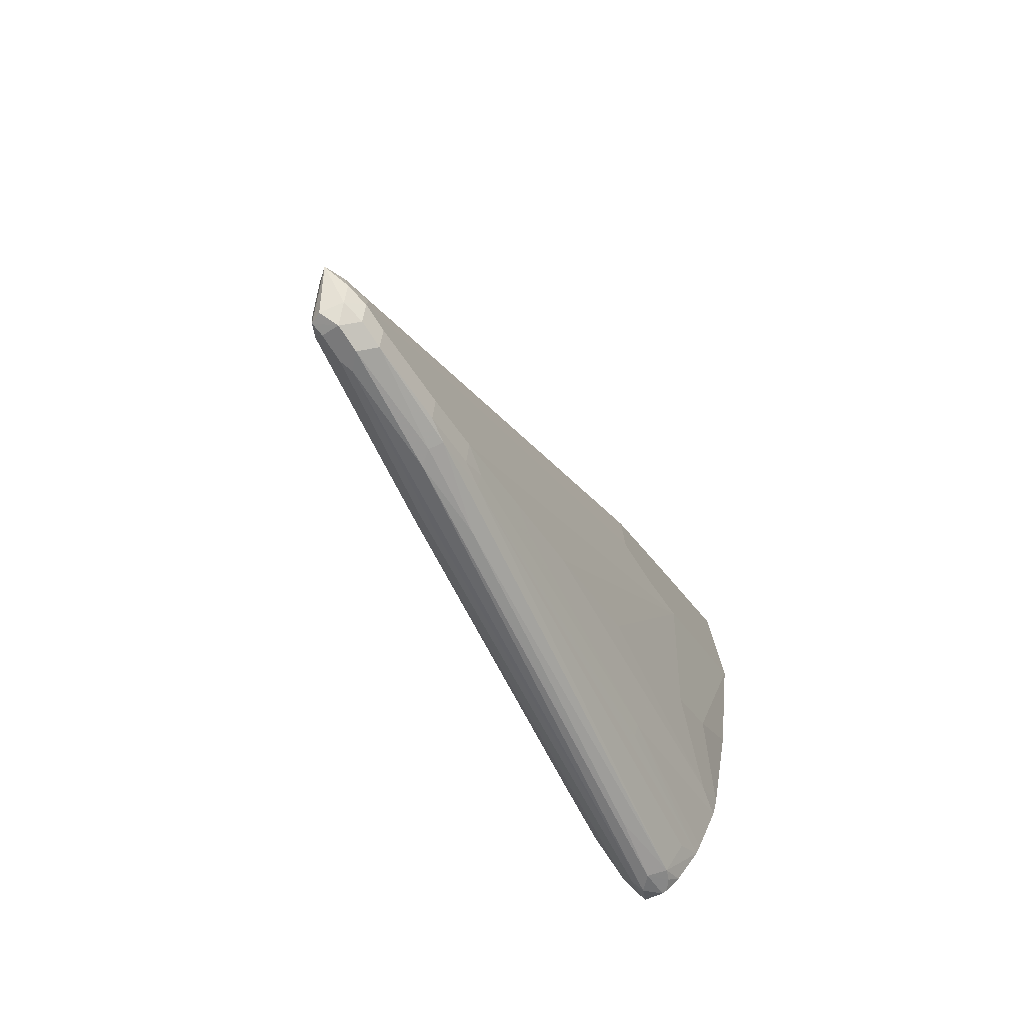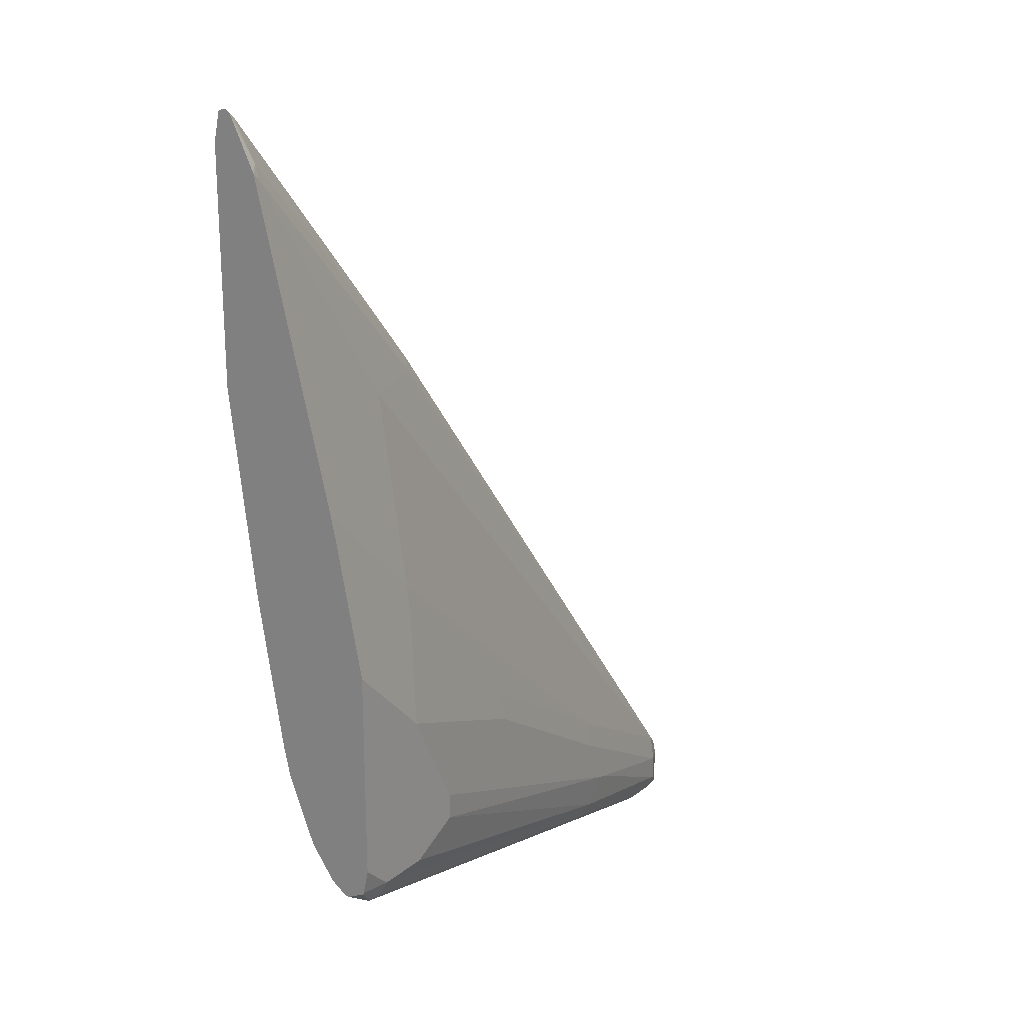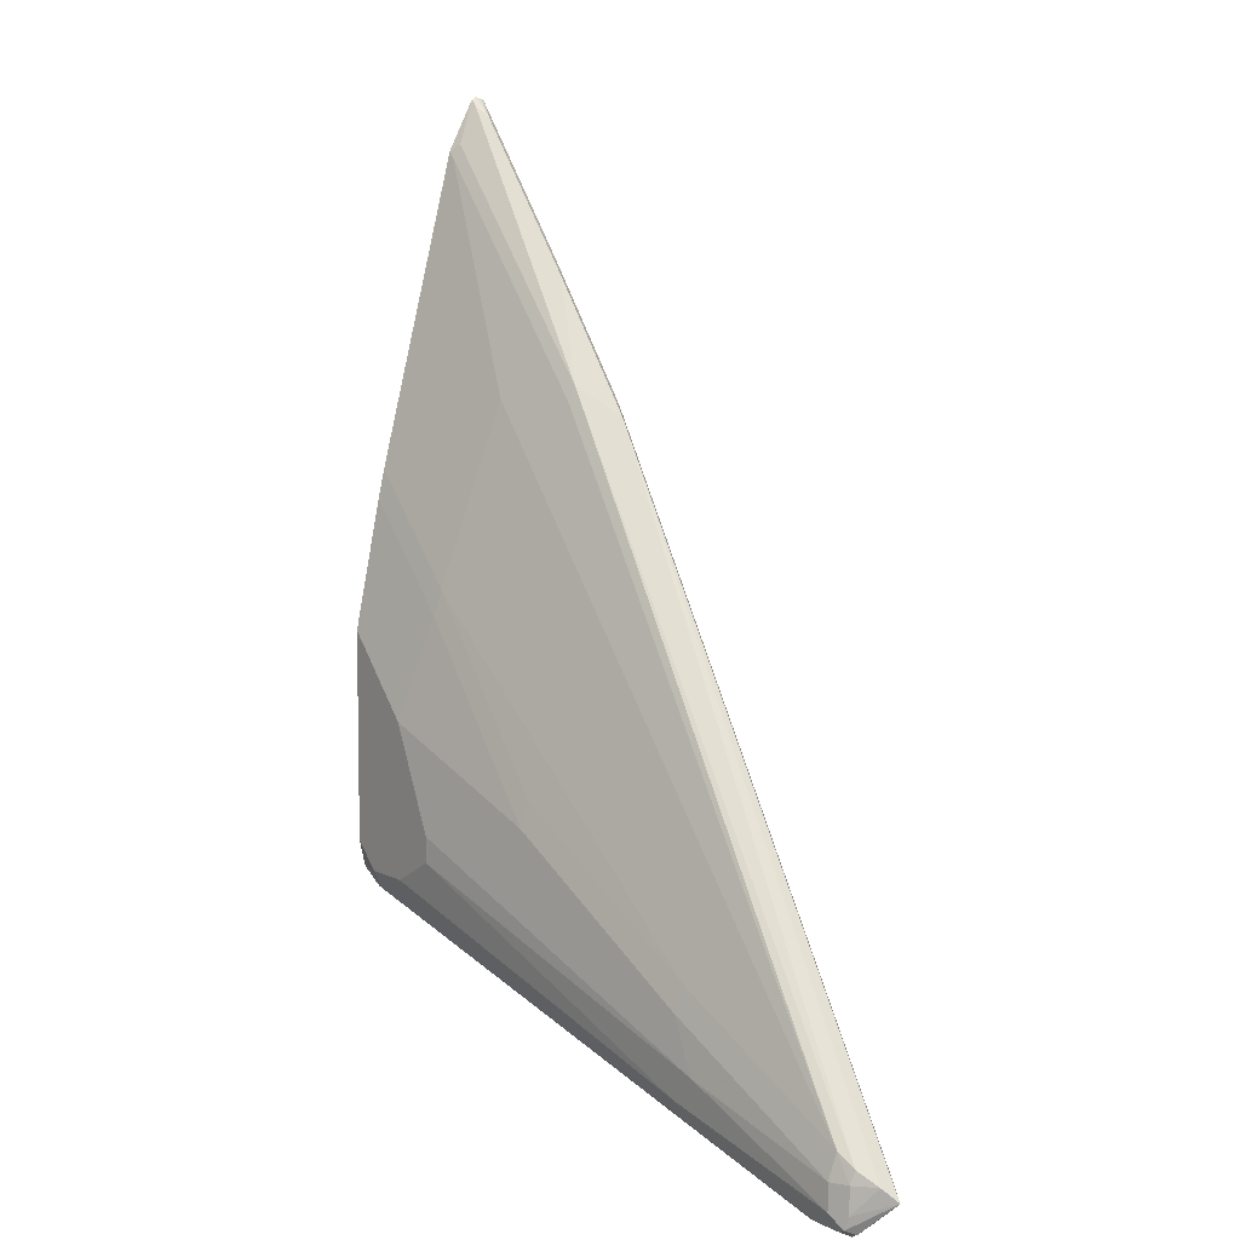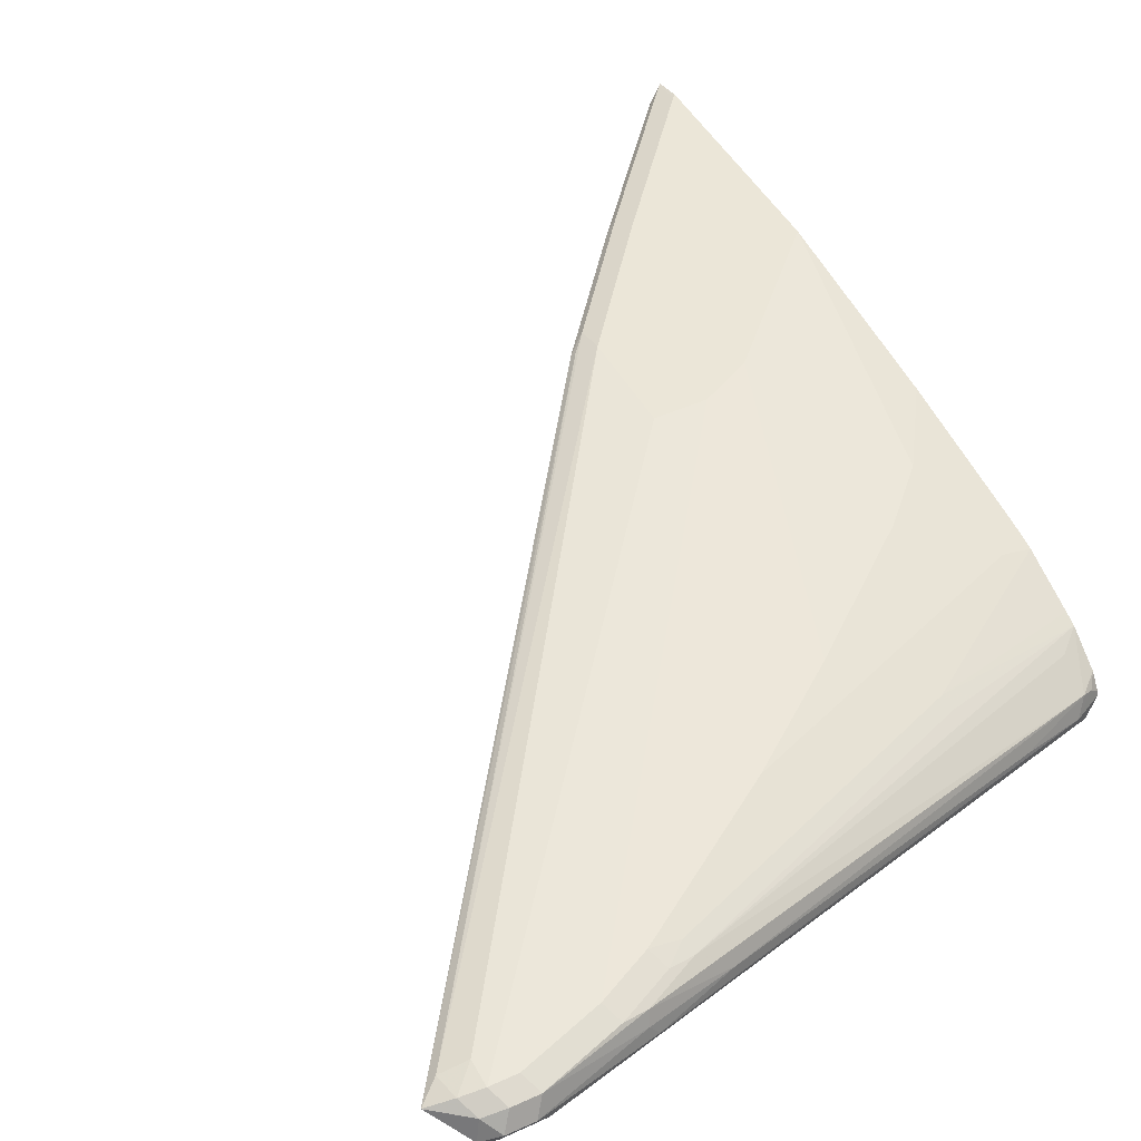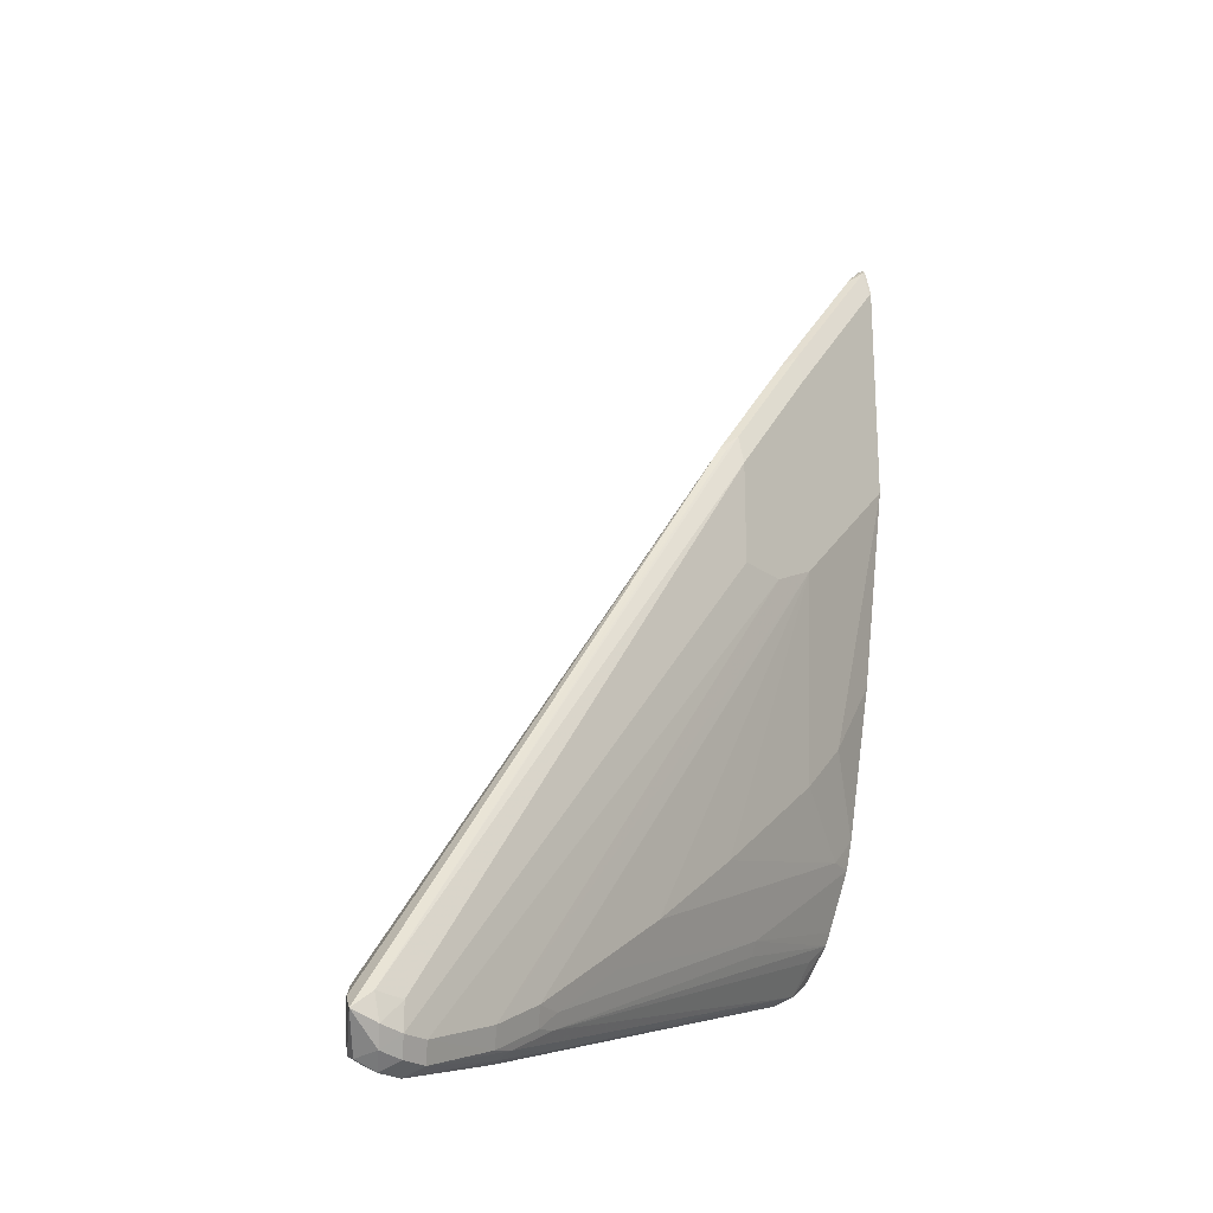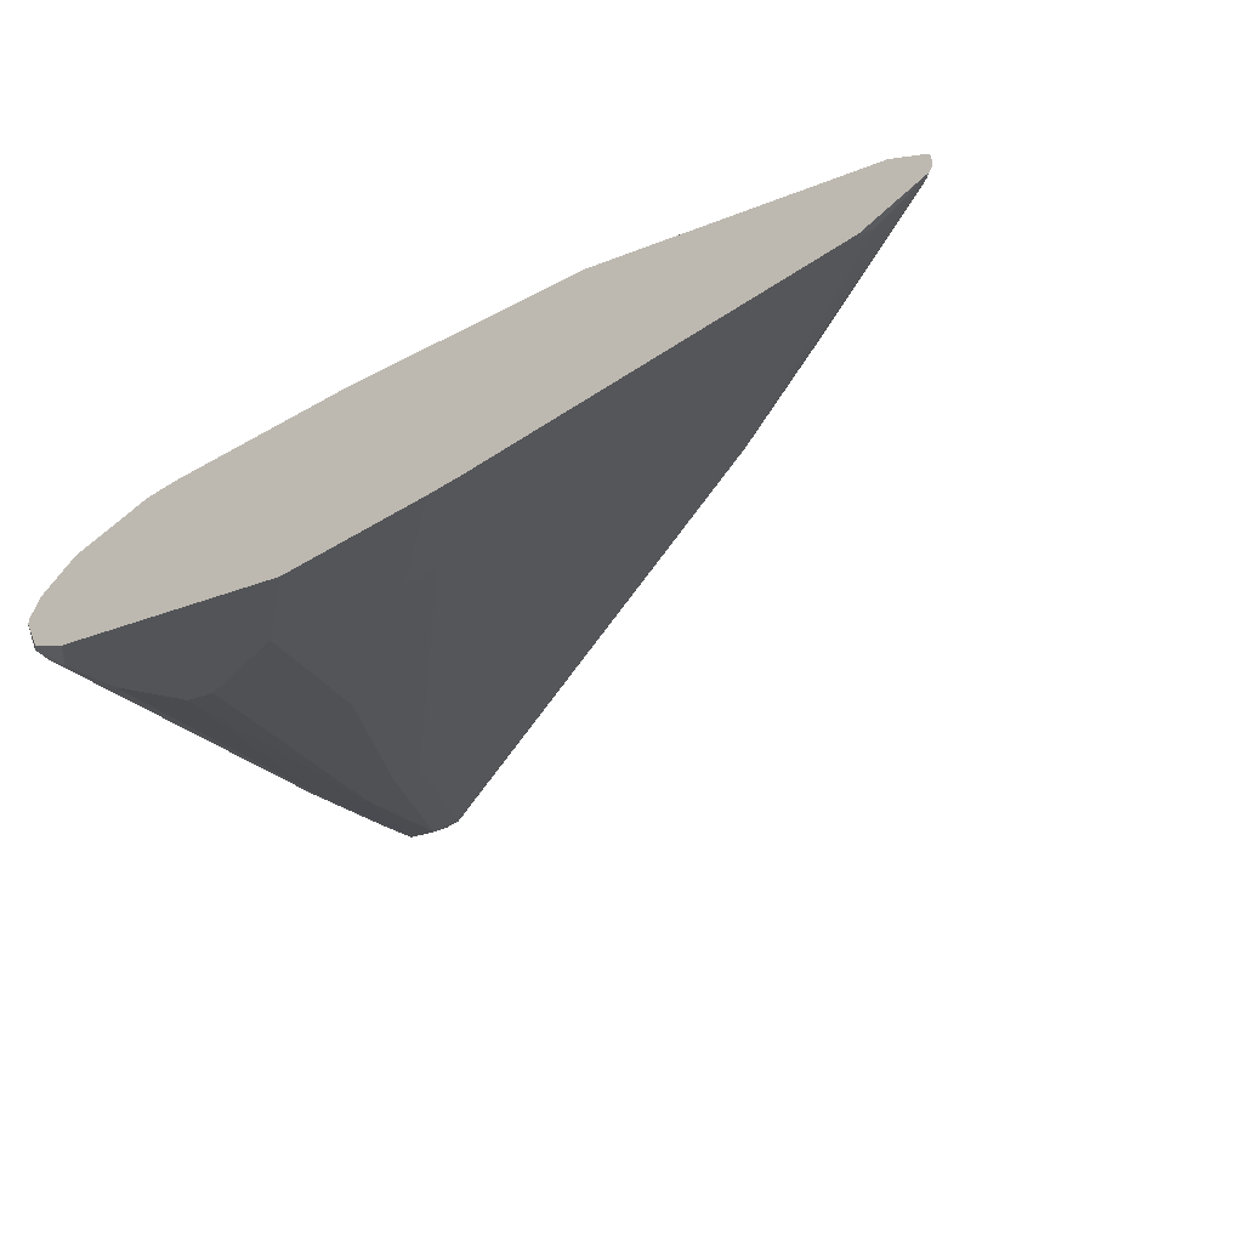
<metadata>
{"format":"obj","ext":"obj","renderer":"f3d","projection":"perspective","resolution":1024,"background":"white","views":[{"elev":-77.4,"azim":-56.7,"up":"+Y"},{"elev":21.7,"azim":126.0,"up":"+Y"},{"elev":6.9,"azim":-124.1,"up":"+Y"},{"elev":46.5,"azim":-27.4,"up":"+Z"},{"elev":-22.8,"azim":-50.8,"up":"+Y"},{"elev":-23.2,"azim":125.6,"up":"+Z"}]}
</metadata>
<code>
v -0.2707 0.1249 -0.08988
v -0.2707 0.1247 -0.08782
v -0.2707 0.1241 -0.0914
v -0.273 0.1218 -0.0914
v -0.2765 0.1195 -0.08906
v -0.2718 0.123 -0.08671
v -0.2707 0.1244 -0.08726
v -0.2742 0.1078 -0.09843
v -0.2707 0.1054 -0.1008
v -0.3258 0.06092 -0.08906
v -0.2789 0.1172 -0.08906
v -0.3492 0.02342 -0.09843
v -0.2718 0.1125 -0.08437
v -0.2707 0.1229 -0.08644
v -0.2707 0.1241 -0.08671
v -0.3187 0.06678 -0.08671
v -0.273 0.1031 -0.1008
v -0.2707 0.06787 -0.1101
v -0.3633 0.01404 -0.08906
v -0.348 0.01873 -0.1008
v -0.5074 -0.1968 -0.1101
v -0.5132 -0.2015 -0.1078
v -0.2707 0.1136 -0.08437
v -0.3187 0.05623 -0.08437
v -0.3562 0.01989 -0.08671
v -0.273 0.06561 -0.1101
v -0.3105 0.02811 -0.1101
v -0.3199 0.01873 -0.1101
v -0.2707 -0.007129 -0.1289
v -0.3625 0.01249 -0.08749
v -0.5191 -0.2062 -0.1031
v -0.5226 -0.2109 -0.09843
v -0.4417 -0.1593 -0.1195
v -0.5062 -0.2062 -0.1125
v -0.5124 -0.2062 -0.1094
v -0.2707 0.02921 -0.08437
v -0.3562 0.009344 -0.08437
v -0.5155 -0.205 -0.09609
v -0.273 -0.009389 -0.1289
v -0.2918 -0.02812 -0.1289
v -0.3105 -0.04689 -0.1289
v -0.2707 -0.009389 -0.1294
v -0.5124 -0.2156 -0.1094
v -0.5109 -0.2203 -0.1101
v -0.5124 -0.2218 -0.1062
v -0.5109 -0.2203 -0.09843
v -0.514 -0.214 -0.0953
v -0.3668 -0.1125 -0.1289
v -0.3656 -0.1219 -0.1312
v -0.4405 -0.1687 -0.1219
v -0.5062 -0.2156 -0.1125
v -0.4499 -0.1875 -0.1219
v -0.2812 0.01873 -0.08437
v -0.3 -0.08436 -0.09374
v -0.2906 -0.07497 -0.09374
v -0.2707 -0.04579 -0.09374
v -0.3562 -0.02812 -0.08437
v -0.5062 -0.2062 -0.09374
v -0.2718 -0.01877 -0.1312
v -0.2812 -0.02812 -0.1312
v -0.2906 -0.03751 -0.1312
v -0.3093 -0.05624 -0.1312
v -0.2707 -0.01768 -0.1312
v -0.4968 -0.2218 -0.1094
v -0.5062 -0.2218 -0.1094
v -0.5062 -0.225 -0.1031
v -0.4405 -0.2031 -0.1187
v -0.503 -0.2218 -0.09687
v -0.5062 -0.2156 -0.09374
v -0.3843 -0.1593 -0.1312
v -0.3 -0.0937 -0.1406
v -0.4405 -0.1968 -0.1219
v -0.3187 -0.1406 -0.1406
v -0.3187 -0.01877 -0.08437
v -0.3093 -0.0937 -0.09374
v -0.2812 -0.1125 -0.1031
v -0.2707 -0.102 -0.1031
v -0.3375 -0.02812 -0.08437
v -0.2718 -0.06559 -0.1406
v -0.2707 -0.06449 -0.1406
v -0.4921 -0.2226 -0.1078
v -0.4968 -0.225 -0.1031
v -0.4359 -0.2039 -0.1172
v -0.2812 -0.15 -0.1406
v -0.2812 -0.1562 -0.1375
v -0.4937 -0.2218 -0.09687
v -0.4968 -0.2156 -0.09374
v -0.3187 -0.1312 -0.1406
v -0.3 -0.15 -0.1406
v -0.4687 -0.2062 -0.09374
v -0.4499 -0.1968 -0.09374
v -0.4218 -0.1781 -0.09374
v -0.3937 -0.1593 -0.09374
v -0.3562 -0.1312 -0.09374
v -0.2707 -0.1125 -0.1054
v -0.2707 -0.1031 -0.1034
v -0.2707 -0.1406 -0.1406
v -0.4546 -0.2132 -0.1078
v -0.2765 -0.157 -0.1359
v -0.4581 -0.2132 -0.1031
v -0.2707 -0.1499 -0.1385
v -0.2718 -0.1511 -0.1383
v -0.457 -0.2109 -0.09843
v -0.4655 -0.2125 -0.09687
v -0.4468 -0.2031 -0.09687
v -0.4394 -0.1968 -0.09609
v -0.4113 -0.1781 -0.09609
v -0.3269 -0.15 -0.1055
v -0.2707 -0.1334 -0.1136
v -0.4265 -0.2039 -0.1078
v -0.2812 -0.1593 -0.1312
v -0.3047 -0.1664 -0.1265
v -0.2707 -0.1506 -0.1382
v -0.2707 -0.1541 -0.1312
v -0.4382 -0.2015 -0.09843
v -0.2781 -0.1562 -0.125
v -0.2707 -0.138 -0.1155
v -0.3258 -0.1547 -0.1078
v -0.2742 -0.1547 -0.1265
v -0.2707 -0.1537 -0.1295
v -0.2789 -0.1453 -0.1172
v -0.2707 -0.15 -0.1242
v -0.2707 -0.15 -0.1242
f 67 85 99
f 67 84 85
f 67 72 84
f 66 86 68
f 64 67 83
f 64 83 81
f 64 66 65
f 64 82 66
f 67 99 83
f 64 81 82
f 66 82 86
f 68 86 87
f 72 73 89
f 70 71 88
f 70 88 73
f 71 79 80
f 71 80 97
f 71 97 84
f 71 84 89
f 71 89 73
f 71 73 88
f 72 89 84
f 74 78 90
f 74 90 91
f 74 91 92
f 61 71 62
f 68 87 69
f 61 79 71
f 49 70 52
f 59 79 60
f 44 66 45
f 44 51 67
f 44 67 64
f 45 66 46
f 46 66 68
f 46 68 69
f 46 69 47
f 47 69 58
f 48 62 49
f 74 92 93
f 49 52 50
f 49 62 71
f 49 71 70
f 51 52 72
f 51 72 67
f 52 70 73
f 52 73 72
f 53 74 54
f 54 74 75
f 54 75 76
f 54 76 77
f 54 77 55
f 55 77 56
f 57 69 87
f 57 87 78
f 59 63 80
f 59 80 79
f 60 79 61
f 74 93 94
f 87 104 90
f 75 94 76
f 99 113 114
f 99 114 111
f 100 110 103
f 101 113 102
f 103 115 104
f 103 110 116
f 103 116 115
f 104 115 105
f 105 115 106
f 106 115 108
f 116 123 117
f 106 108 107
f 99 102 113
f 108 117 109
f 108 118 117
f 110 112 116
f 111 114 119
f 111 119 116
f 111 116 112
f 114 120 119
f 115 116 121
f 115 121 117
f 115 117 118
f 116 119 122
f 116 122 123
f 44 65 66
f 108 115 118
f 98 112 110
f 98 111 112
f 98 99 111
f 76 94 93
f 76 93 92
f 76 92 95
f 76 95 96
f 76 96 77
f 78 87 90
f 81 98 82
f 81 83 99
f 81 99 98
f 82 98 100
f 82 100 86
f 84 97 101
f 84 101 102
f 84 102 85
f 85 102 99
f 86 100 103
f 86 103 104
f 86 104 87
f 90 104 105
f 90 105 91
f 91 105 106
f 91 106 107
f 91 107 92
f 92 107 95
f 95 108 109
f 95 107 108
f 98 110 100
f 74 94 75
f 44 64 65
f 1 120 114
f 42 63 59
f 3 9 8
f 4 10 11
f 4 11 5
f 4 8 12
f 4 12 10
f 5 11 6
f 6 13 14
f 6 14 15
f 6 15 7
f 6 11 10
f 6 10 16
f 6 16 24
f 3 8 4
f 6 24 13
f 8 17 12
f 9 18 26
f 9 26 17
f 10 12 19
f 10 19 25
f 10 25 16
f 12 17 20
f 12 20 21
f 12 21 22
f 12 22 19
f 13 23 14
f 13 24 37
f 8 9 17
f 2 6 7
f 2 5 6
f 1 5 2
f 116 117 121
f 1 2 7
f 1 7 15
f 1 15 14
f 1 14 23
f 1 23 36
f 1 36 56
f 1 56 77
f 1 77 96
f 1 96 95
f 1 95 109
f 1 109 117
f 1 117 123
f 1 123 122
f 1 122 120
f 1 114 113
f 1 113 101
f 1 101 97
f 1 97 80
f 1 80 63
f 1 63 42
f 1 42 29
f 1 29 18
f 1 18 9
f 1 9 3
f 1 3 4
f 1 4 5
f 13 37 57
f 43 51 44
f 13 57 78
f 13 74 53
f 32 43 44
f 32 44 45
f 32 45 46
f 32 46 47
f 32 47 38
f 33 48 49
f 33 49 50
f 33 41 48
f 34 51 43
f 34 43 35
f 34 50 52
f 34 52 51
f 31 43 32
f 36 53 54
f 36 55 56
f 37 38 58
f 37 58 69
f 37 69 57
f 38 47 58
f 39 42 59
f 39 59 60
f 39 60 61
f 39 61 62
f 39 62 40
f 40 62 41
f 41 62 48
f 36 54 55
f 31 35 43
f 30 32 38
f 29 42 39
f 13 53 36
f 13 36 23
f 16 25 37
f 16 37 24
f 17 26 27
f 17 27 28
f 17 28 20
f 18 29 39
f 18 39 26
f 19 30 25
f 19 22 31
f 19 31 32
f 19 32 30
f 20 28 21
f 21 33 50
f 21 50 34
f 21 34 35
f 21 35 22
f 21 28 33
f 22 35 31
f 25 30 38
f 25 38 37
f 26 39 40
f 26 40 27
f 27 40 41
f 27 41 28
f 28 41 33
f 13 78 74
f 119 120 122

</code>
